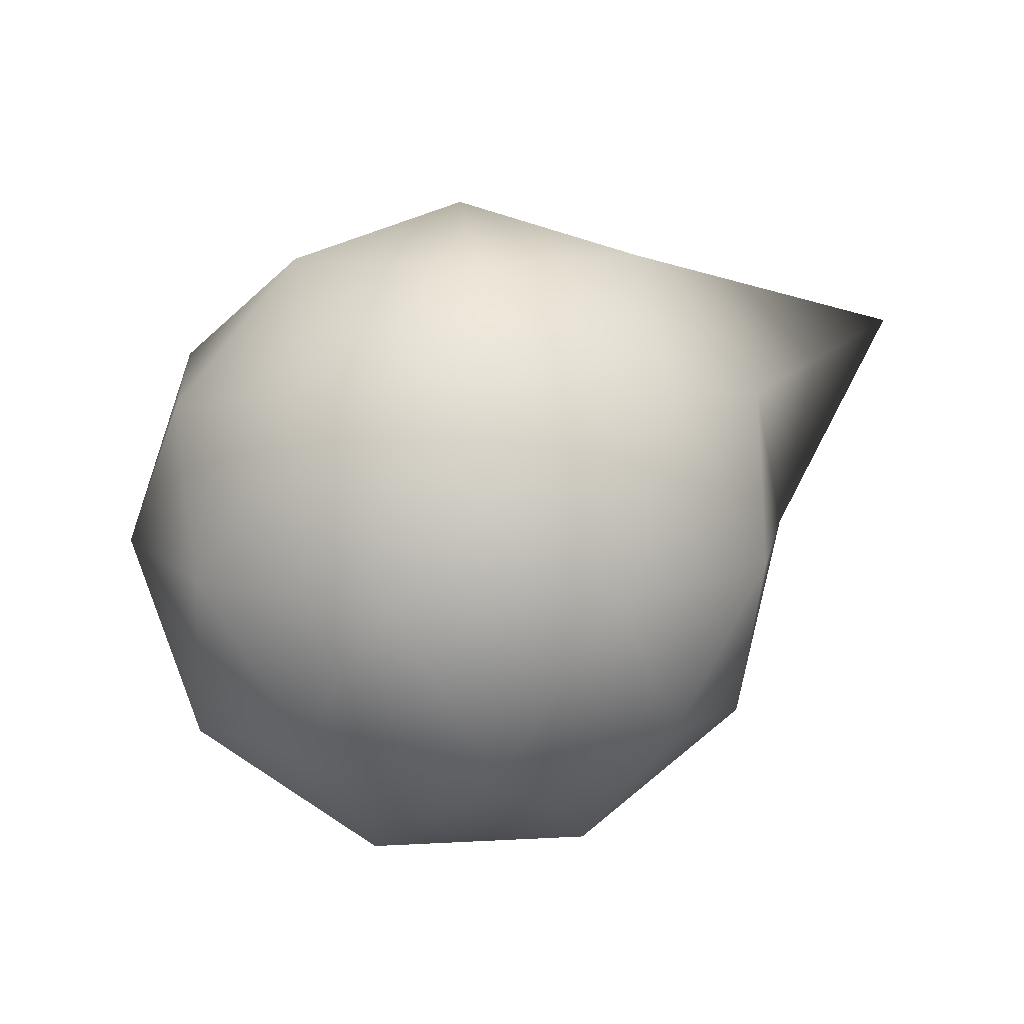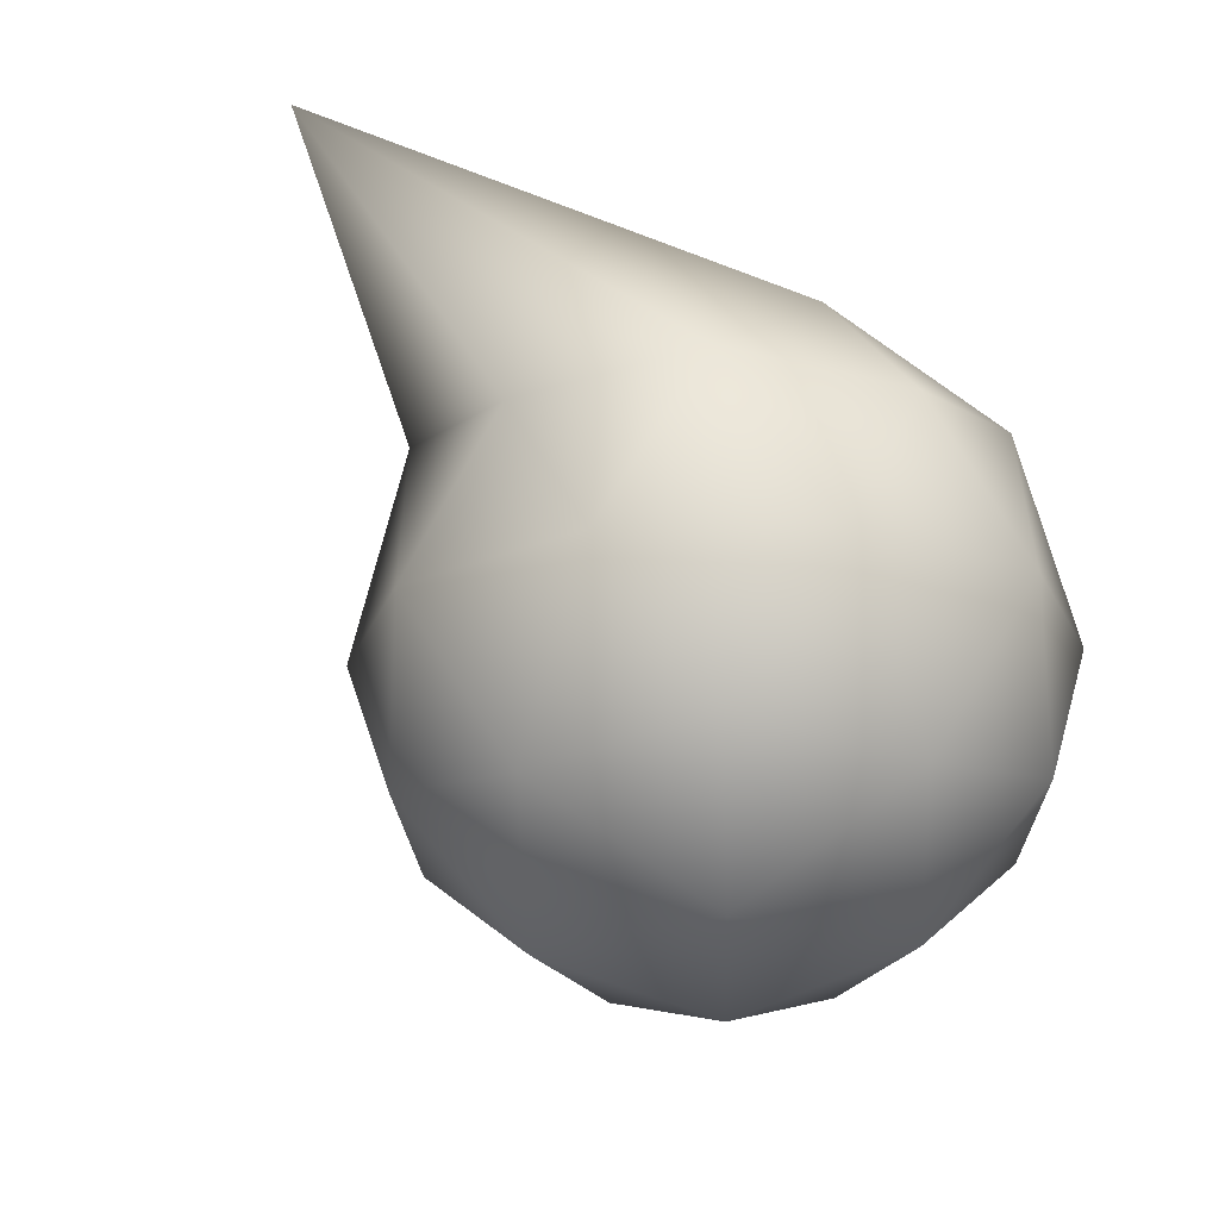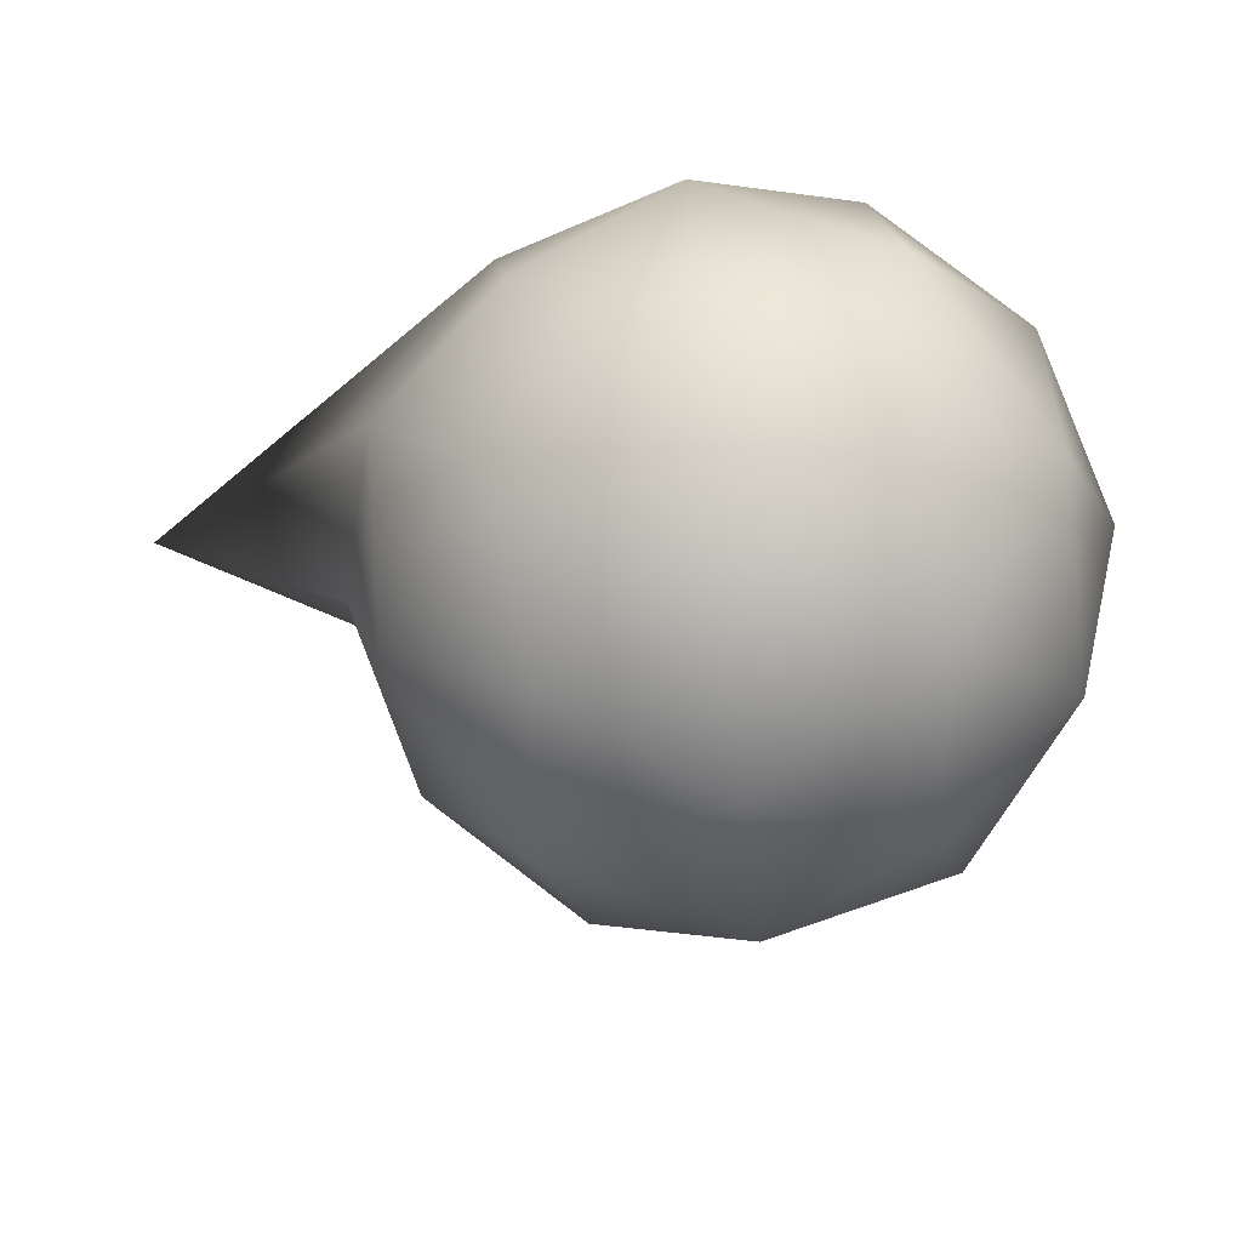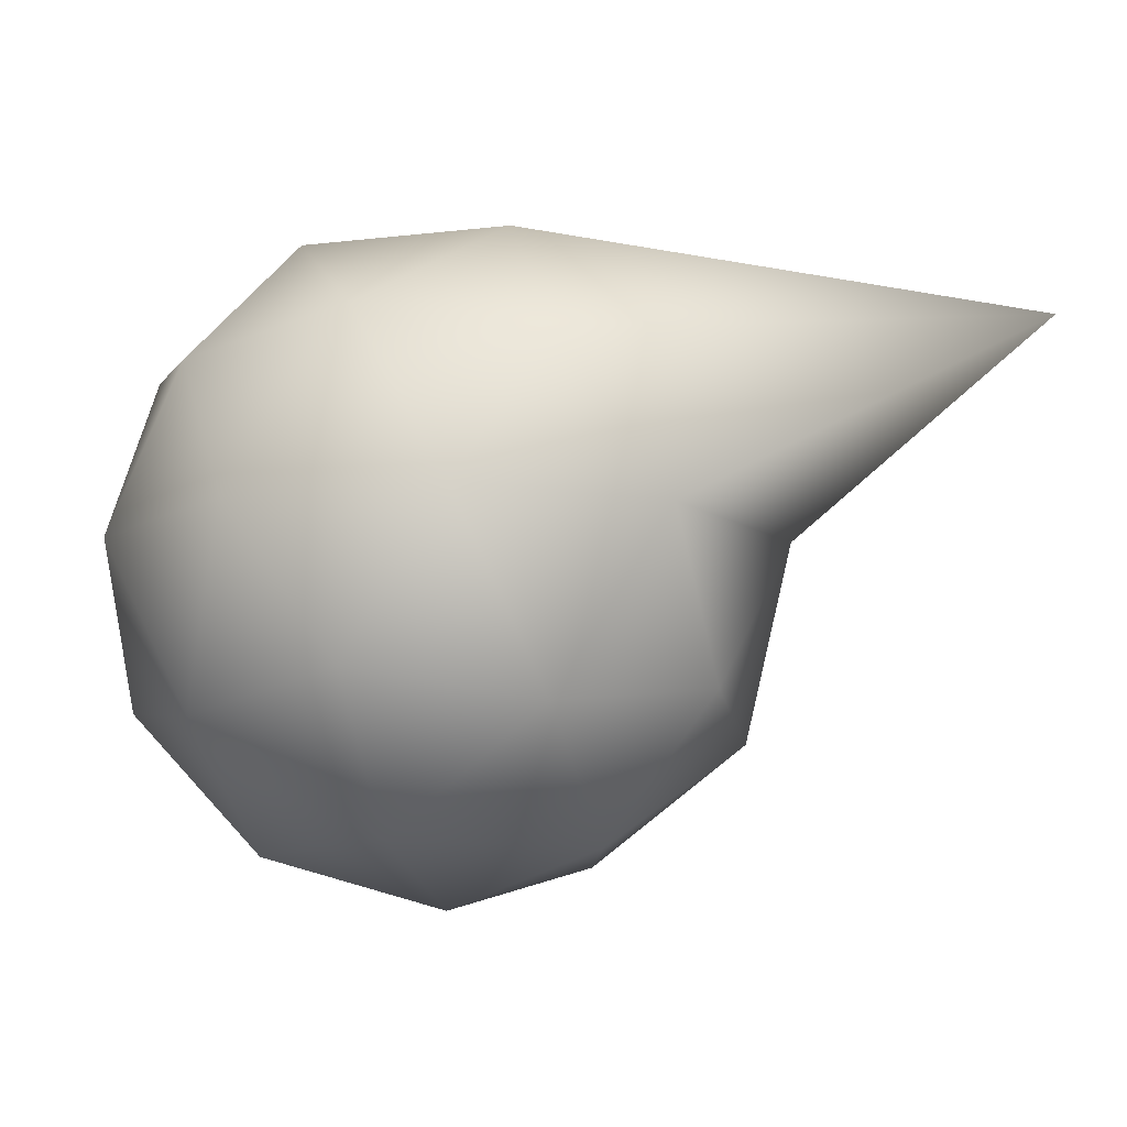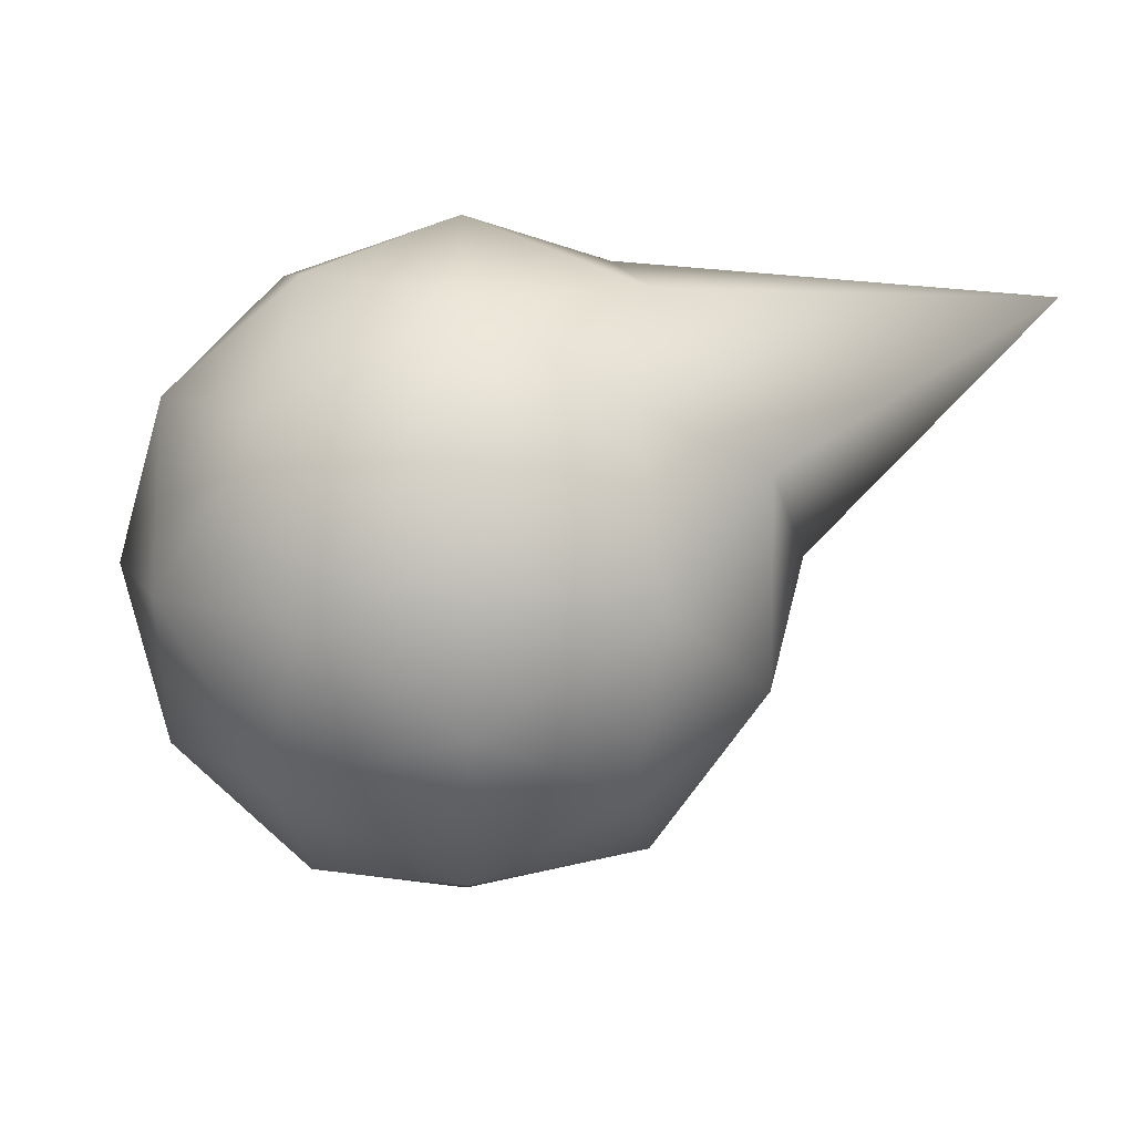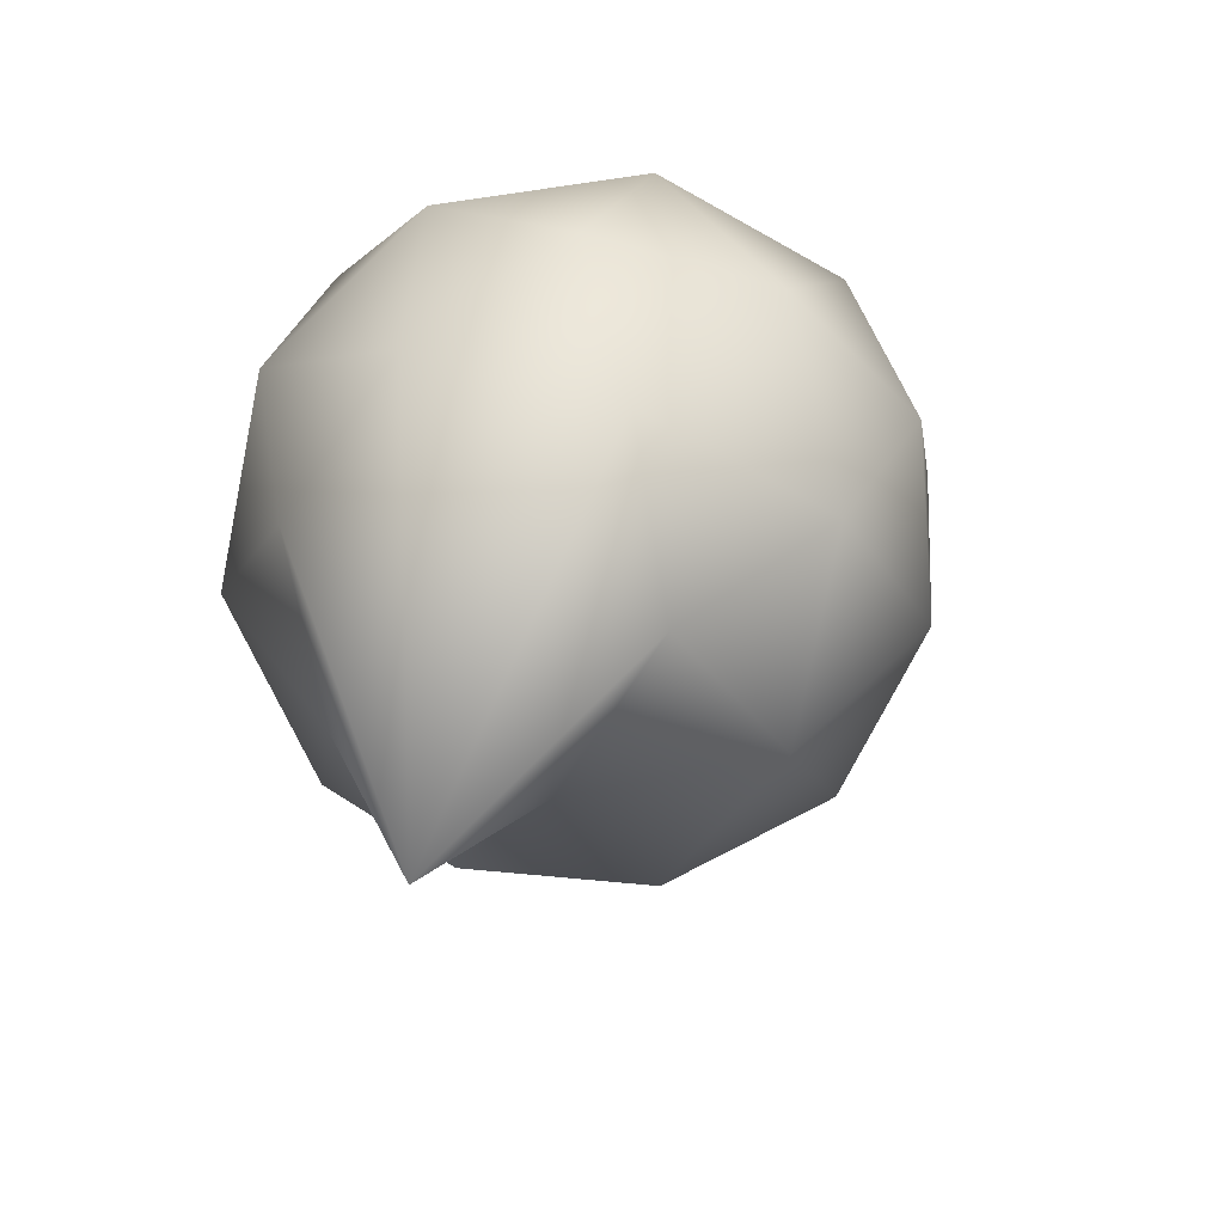
<metadata>
{"format":"obj","ext":"obj","renderer":"f3d","projection":"perspective","resolution":1024,"background":"white","views":[{"elev":11.3,"azim":-61.9,"up":"+Y"},{"elev":-52.2,"azim":150.0,"up":"+Z"},{"elev":-55.0,"azim":-146.6,"up":"+Z"},{"elev":-11.8,"azim":-2.2,"up":"+Y"},{"elev":10.2,"azim":23.5,"up":"+Z"},{"elev":42.9,"azim":75.8,"up":"+Y"}]}
</metadata>
<code>
o Icosphere.001
v -1.601 3.374 -1.768
v -0.877 3.927 -1.242
v -1.877 3.927 -0.917
v -2.495 3.927 -1.768
v -1.877 3.927 -2.618
v -0.877 3.927 -2.293
v -1.324 4.821 -0.917
v -2.324 4.821 -1.242
v -2.324 4.821 -2.293
v -1.324 4.821 -2.618
v -0.7062 4.821 -1.768
v -1.601 5.374 -1.768
v -1.763 3.524 -1.268
v -1.175 3.524 -1.459
v -1.338 3.848 -0.9586
v -0.75 3.848 -1.768
v -1.175 3.524 -2.077
v -2.126 3.524 -1.768
v -2.289 3.848 -1.268
v -1.763 3.524 -2.268
v -2.289 3.848 -2.268
v -1.338 3.848 -2.577
v -0.6496 4.374 -1.459
v -0.6496 4.374 -2.077
v -1.601 4.374 -0.7676
v -1.013 4.374 -0.9586
v -2.552 4.374 -1.459
v -2.188 4.374 -0.9586
v -2.188 4.374 -2.577
v -2.552 4.374 -2.077
v -1.013 4.374 -2.577
v -1.601 4.374 -2.768
v 0.007926 4.9 -0.992
v -1.863 4.9 -0.9586
v -2.451 4.9 -1.768
v -1.863 4.9 -2.577
v -0.9124 4.9 -2.268
v -1.438 5.225 -1.268
v -1.075 5.225 -1.768
v -2.026 5.225 -1.459
v -2.026 5.225 -2.077
v -1.438 5.225 -2.268
f 1 14 13
f 2 14 16
f 1 13 18
f 1 18 20
f 1 20 17
f 2 16 23
f 3 15 25
f 4 19 27
f 5 21 29
f 6 22 31
f 2 23 26
f 3 25 28
f 4 27 30
f 5 29 32
f 6 31 24
f 7 33 38
f 8 34 40
f 9 35 41
f 10 36 42
f 11 37 39
f 39 42 12
f 39 37 42
f 37 10 42
f 42 41 12
f 42 36 41
f 36 9 41
f 41 40 12
f 41 35 40
f 35 8 40
f 40 38 12
f 40 34 38
f 34 7 38
f 38 39 12
f 38 33 39
f 33 11 39
f 24 37 11
f 24 31 37
f 31 10 37
f 32 36 10
f 32 29 36
f 29 9 36
f 30 35 9
f 30 27 35
f 27 8 35
f 28 34 8
f 28 25 34
f 25 7 34
f 26 33 7
f 26 23 33
f 23 11 33
f 31 32 10
f 31 22 32
f 22 5 32
f 29 30 9
f 29 21 30
f 21 4 30
f 27 28 8
f 27 19 28
f 19 3 28
f 25 26 7
f 25 15 26
f 15 2 26
f 23 24 11
f 23 16 24
f 16 6 24
f 17 22 6
f 17 20 22
f 20 5 22
f 20 21 5
f 20 18 21
f 18 4 21
f 18 19 4
f 18 13 19
f 13 3 19
f 16 17 6
f 16 14 17
f 14 1 17
f 13 15 3
f 13 14 15
f 14 2 15

</code>
